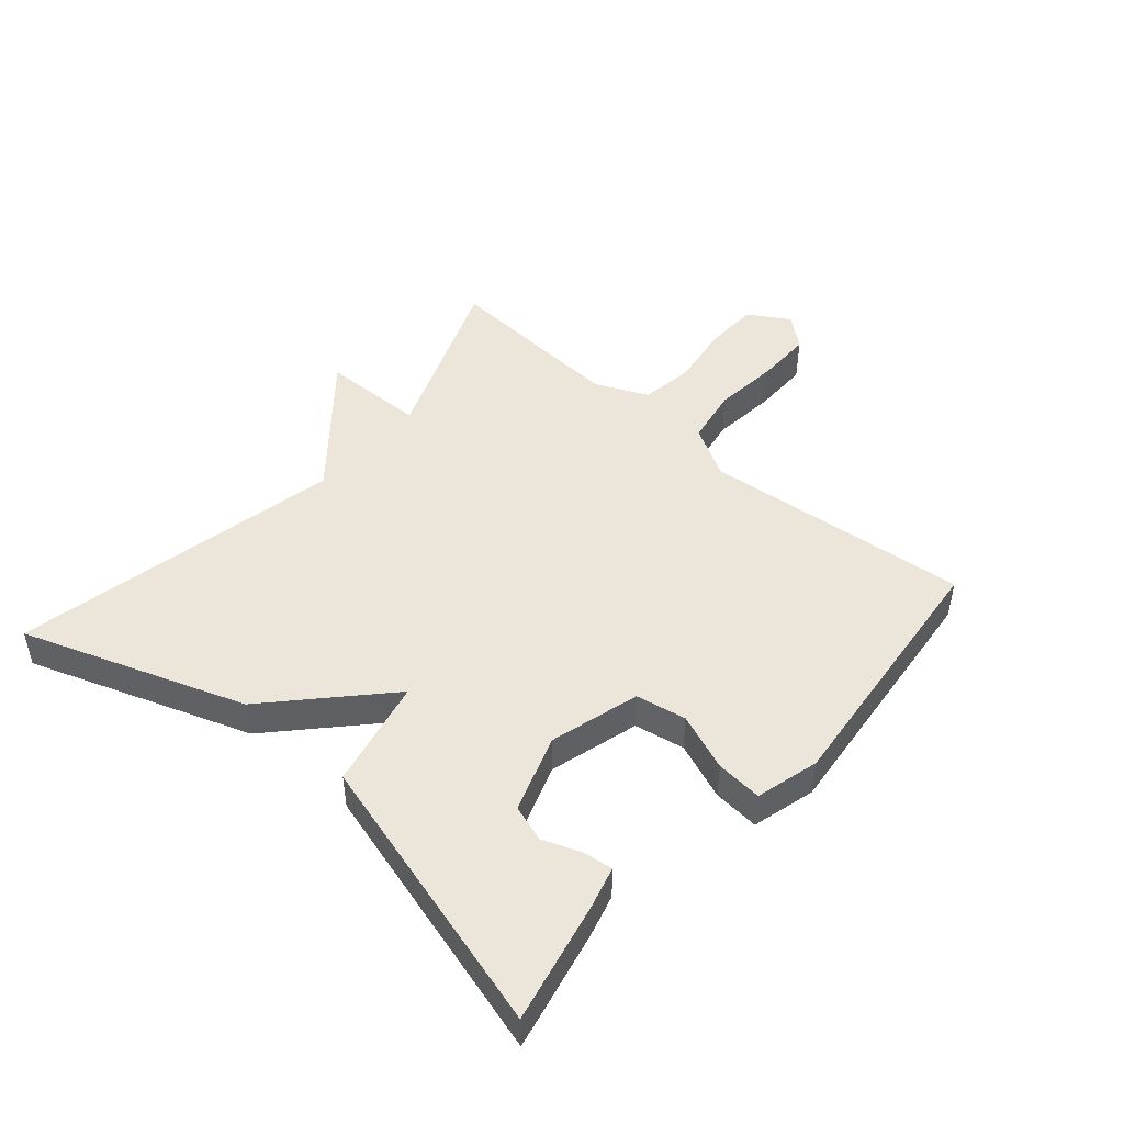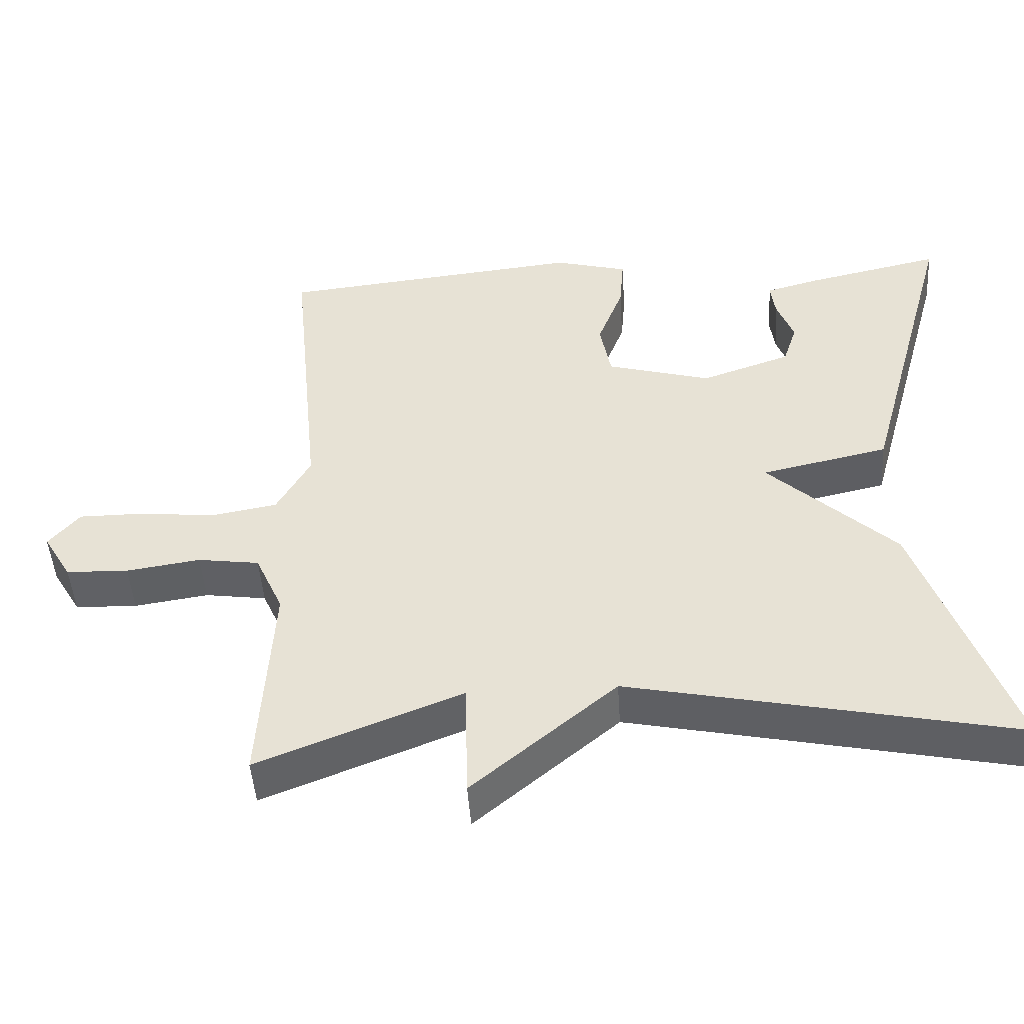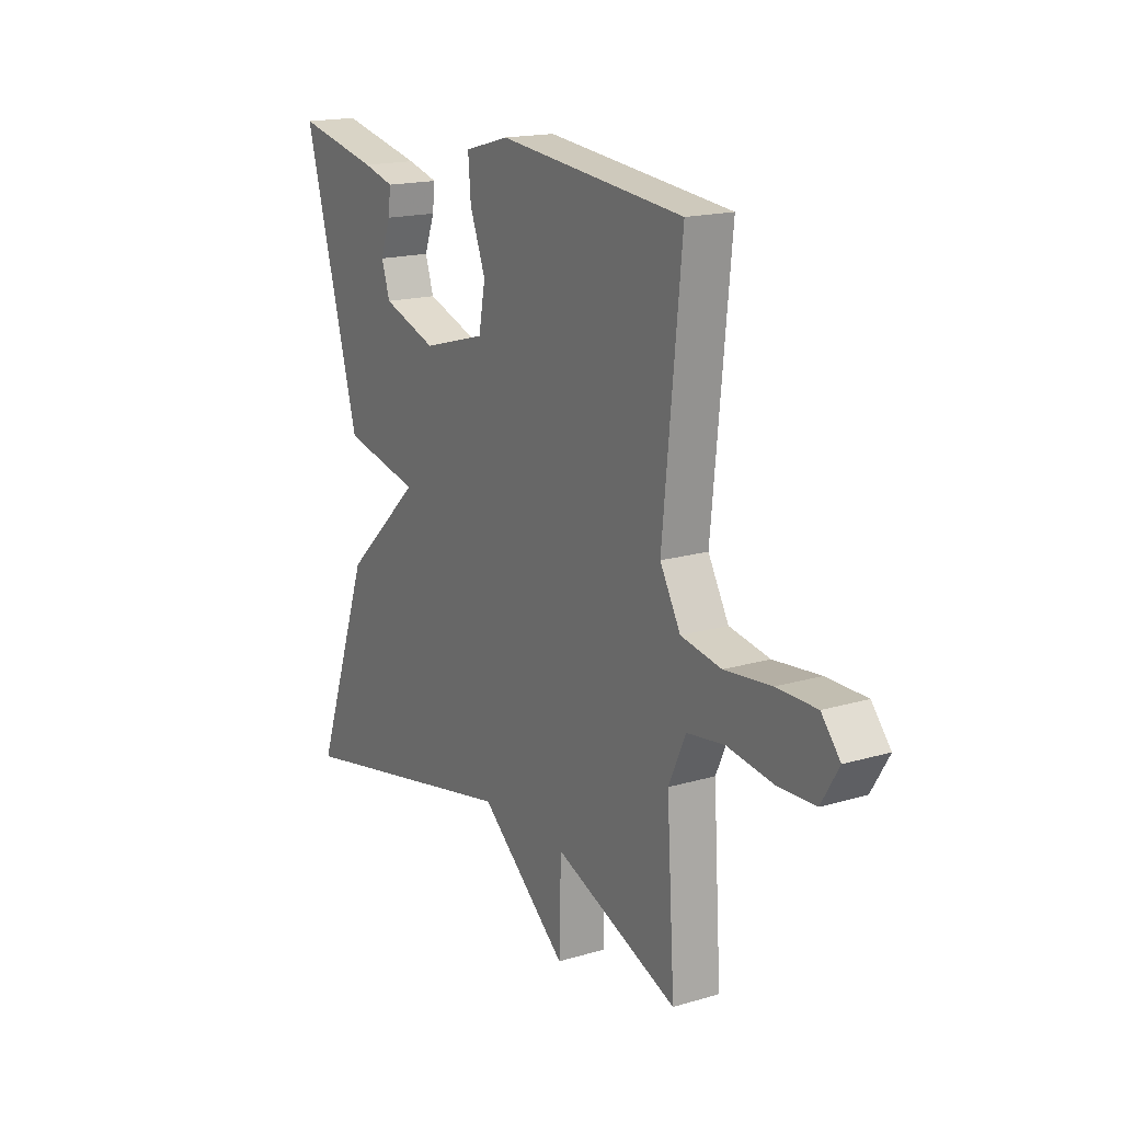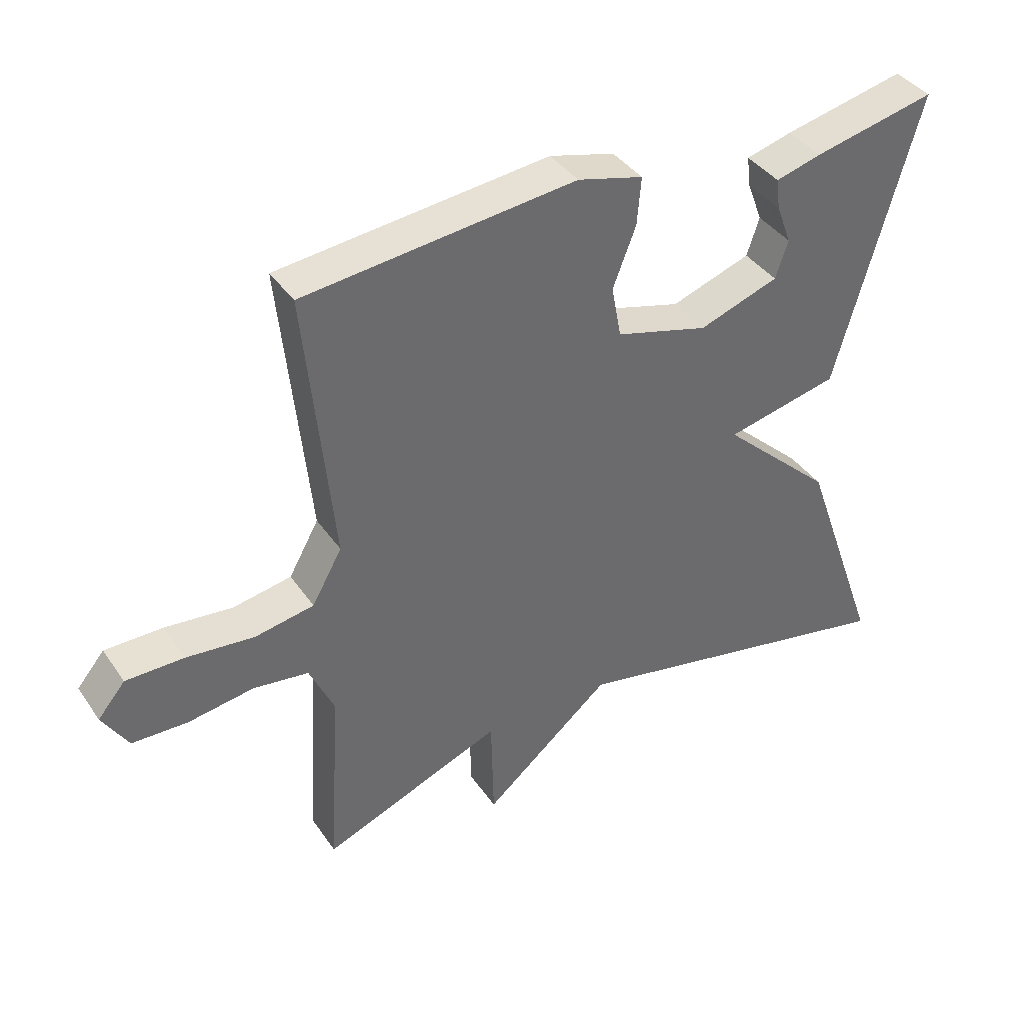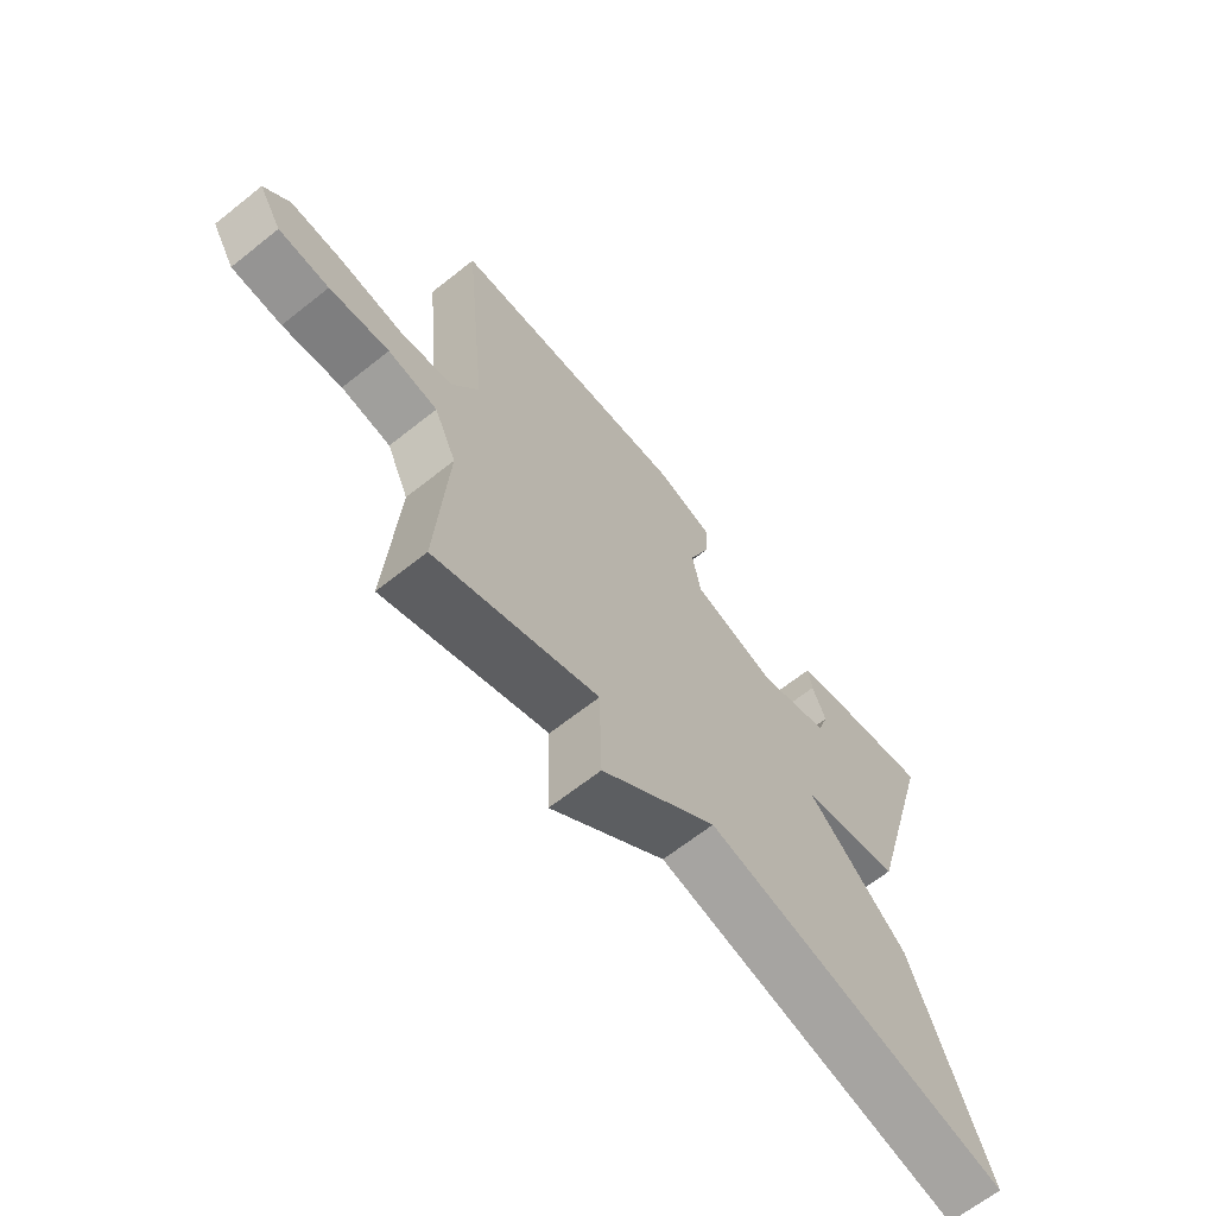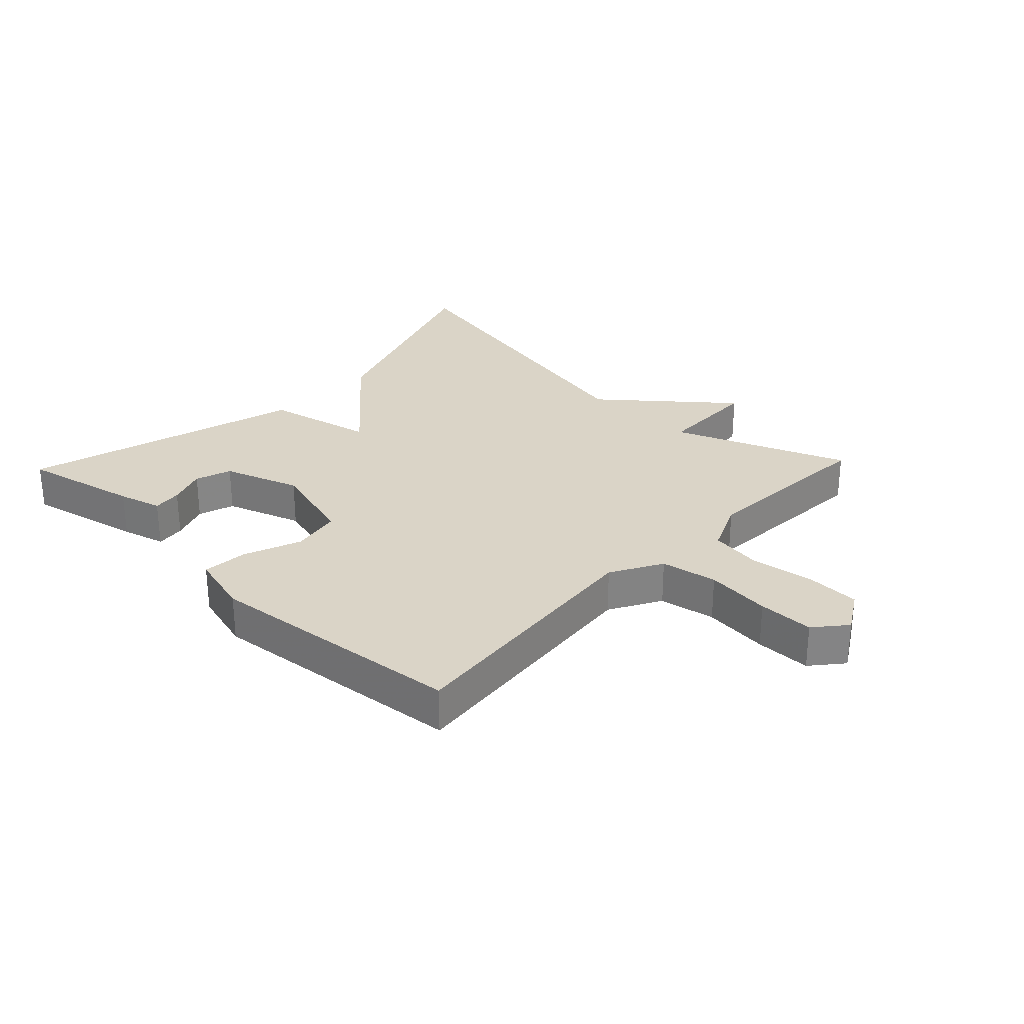
<metadata>
{"format":"obj","ext":"obj","renderer":"f3d","projection":"perspective","resolution":1024,"background":"white","views":[{"elev":47.6,"azim":-49.0,"up":"+Y"},{"elev":-47.4,"azim":-176.2,"up":"+Z"},{"elev":17.1,"azim":59.3,"up":"+Z"},{"elev":39.4,"azim":149.0,"up":"+Z"},{"elev":-65.8,"azim":128.6,"up":"+Z"},{"elev":28.9,"azim":43.6,"up":"+Y"}]}
</metadata>
<code>
v 0.5 0.07 -0.5
v 0.223 0.07 -0.391
v 0.219 0.07 -0.555
v 0.023 0.07 -0.391
v -0.5 0.07 -0.5
v -0.375 0.07 -0.149
v -0.202 0.07 0.013
v -0.375 0.07 0.051
v -0.5 0.07 0.5
v -0.313 0.07 0.459
v -0.243 0.07 0.44
v -0.249 0.07 0.393
v -0.272 0.07 0.332
v -0.253 0.07 0.274
v -0.131 0.07 0.232
v 0.011 0.07 0.272
v 0.026 0.07 0.352
v -0.009 0.07 0.443
v -0.015 0.07 0.516
v 0.085 0.07 0.543
v 0.5 0.07 0.5
v 0.458 0.07 0.078
v 0.504 0.07 -0.004
v 0.594 0.07 -0.02
v 0.698 0.07 -0.009
v 0.787 0.07 -0.009
v 0.829 0.07 -0.059
v 0.79 0.07 -0.124
v 0.705 0.07 -0.127
v 0.604 0.07 -0.112
v 0.52 0.07 -0.124
v 0.482 0.07 -0.208
v 0.5 0 -0.5
v 0.223 0 -0.391
v 0.219 0 -0.555
v 0.023 0 -0.391
v -0.5 0 -0.5
v -0.375 0 -0.149
v -0.202 0 0.013
v -0.375 0 0.051
v -0.5 0 0.5
v -0.313 0 0.459
v -0.243 0 0.44
v -0.249 0 0.393
v -0.272 0 0.332
v -0.253 0 0.274
v -0.131 0 0.232
v 0.011 0 0.272
v 0.026 0 0.352
v -0.009 0 0.443
v -0.015 0 0.516
v 0.085 0 0.543
v 0.5 0 0.5
v 0.458 0 0.078
v 0.504 0 -0.004
v 0.594 0 -0.02
v 0.698 0 -0.009
v 0.787 0 -0.009
v 0.829 0 -0.059
v 0.79 0 -0.124
v 0.705 0 -0.127
v 0.604 0 -0.112
v 0.52 0 -0.124
v 0.482 0 -0.208
f 28 29 30
f 27 28 30
f 26 27 30
f 25 26 30
f 24 25 30
f 23 24 30 31
f 22 23 31 32
f 20 21 22
f 19 20 22
f 18 19 22
f 17 18 22
f 32 1 2
f 22 32 2
f 17 22 2
f 16 17 2
f 11 12 13
f 10 11 13
f 9 10 13
f 9 13 14
f 8 9 14
f 7 8 14
f 4 5 6 7
f 3 4 7
f 2 3 7
f 16 2 7
f 15 16 7
f 7 14 15
f 62 61 60
f 62 60 59
f 62 59 58
f 62 58 57
f 62 57 56
f 63 62 56 55
f 64 63 55 54
f 54 53 52
f 54 52 51
f 54 51 50
f 54 50 49
f 34 33 64
f 34 64 54
f 34 54 49
f 34 49 48
f 45 44 43
f 45 43 42
f 45 42 41
f 46 45 41
f 46 41 40
f 46 40 39
f 39 38 37 36
f 39 36 35
f 39 35 34
f 39 34 48
f 39 48 47
f 47 46 39
f 1 33 34 2
f 2 34 35 3
f 3 35 36 4
f 4 36 37 5
f 5 37 38 6
f 6 38 39 7
f 7 39 40 8
f 8 40 41 9
f 9 41 42 10
f 10 42 43 11
f 11 43 44 12
f 12 44 45 13
f 13 45 46 14
f 14 46 47 15
f 15 47 48 16
f 16 48 49 17
f 17 49 50 18
f 18 50 51 19
f 19 51 52 20
f 20 52 53 21
f 21 53 54 22
f 22 54 55 23
f 23 55 56 24
f 24 56 57 25
f 25 57 58 26
f 26 58 59 27
f 27 59 60 28
f 28 60 61 29
f 29 61 62 30
f 30 62 63 31
f 31 63 64 32
f 32 64 33 1

</code>
